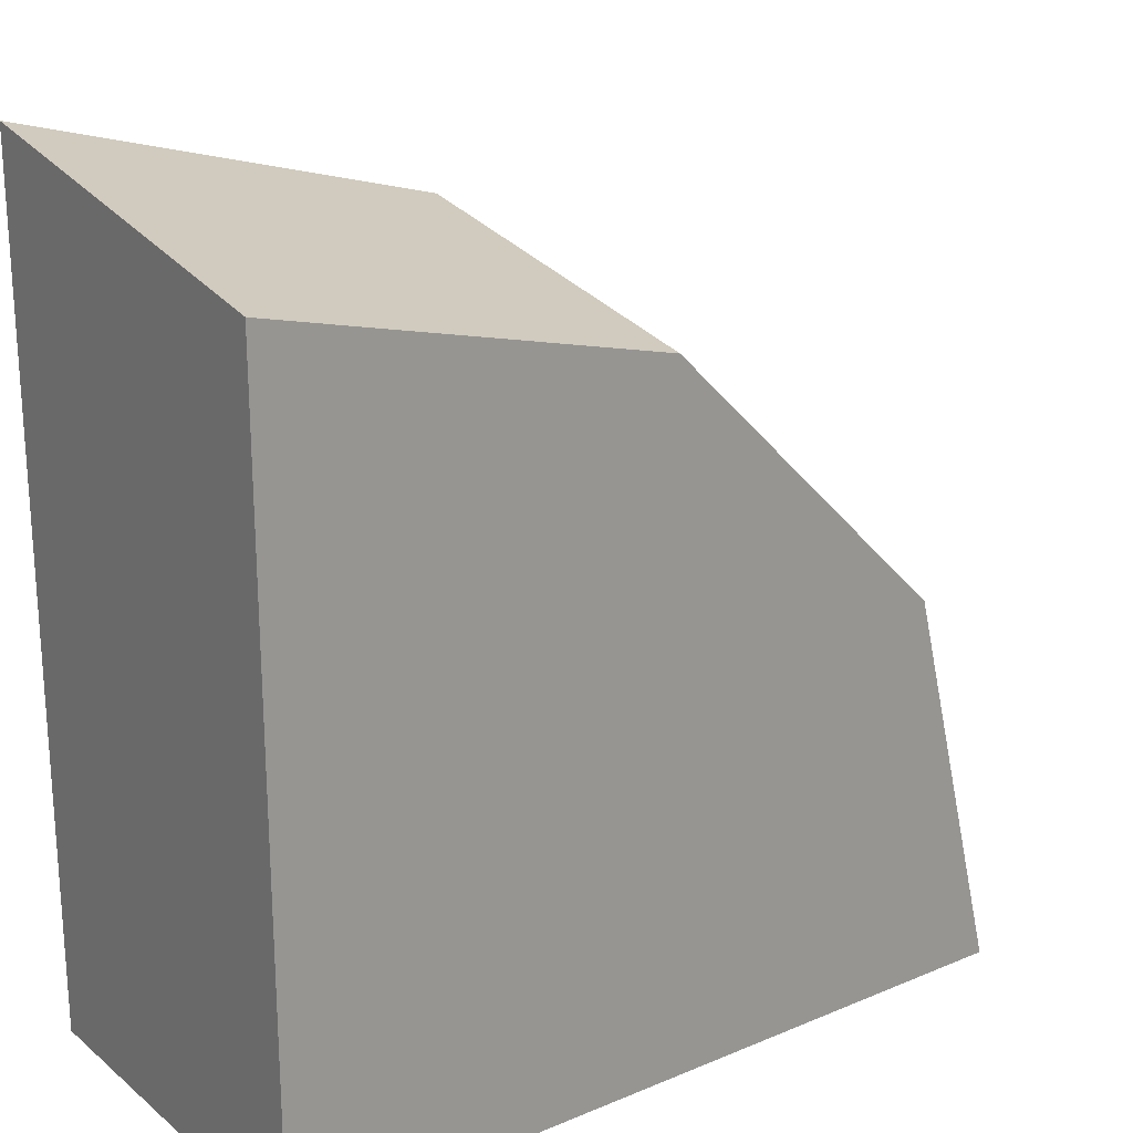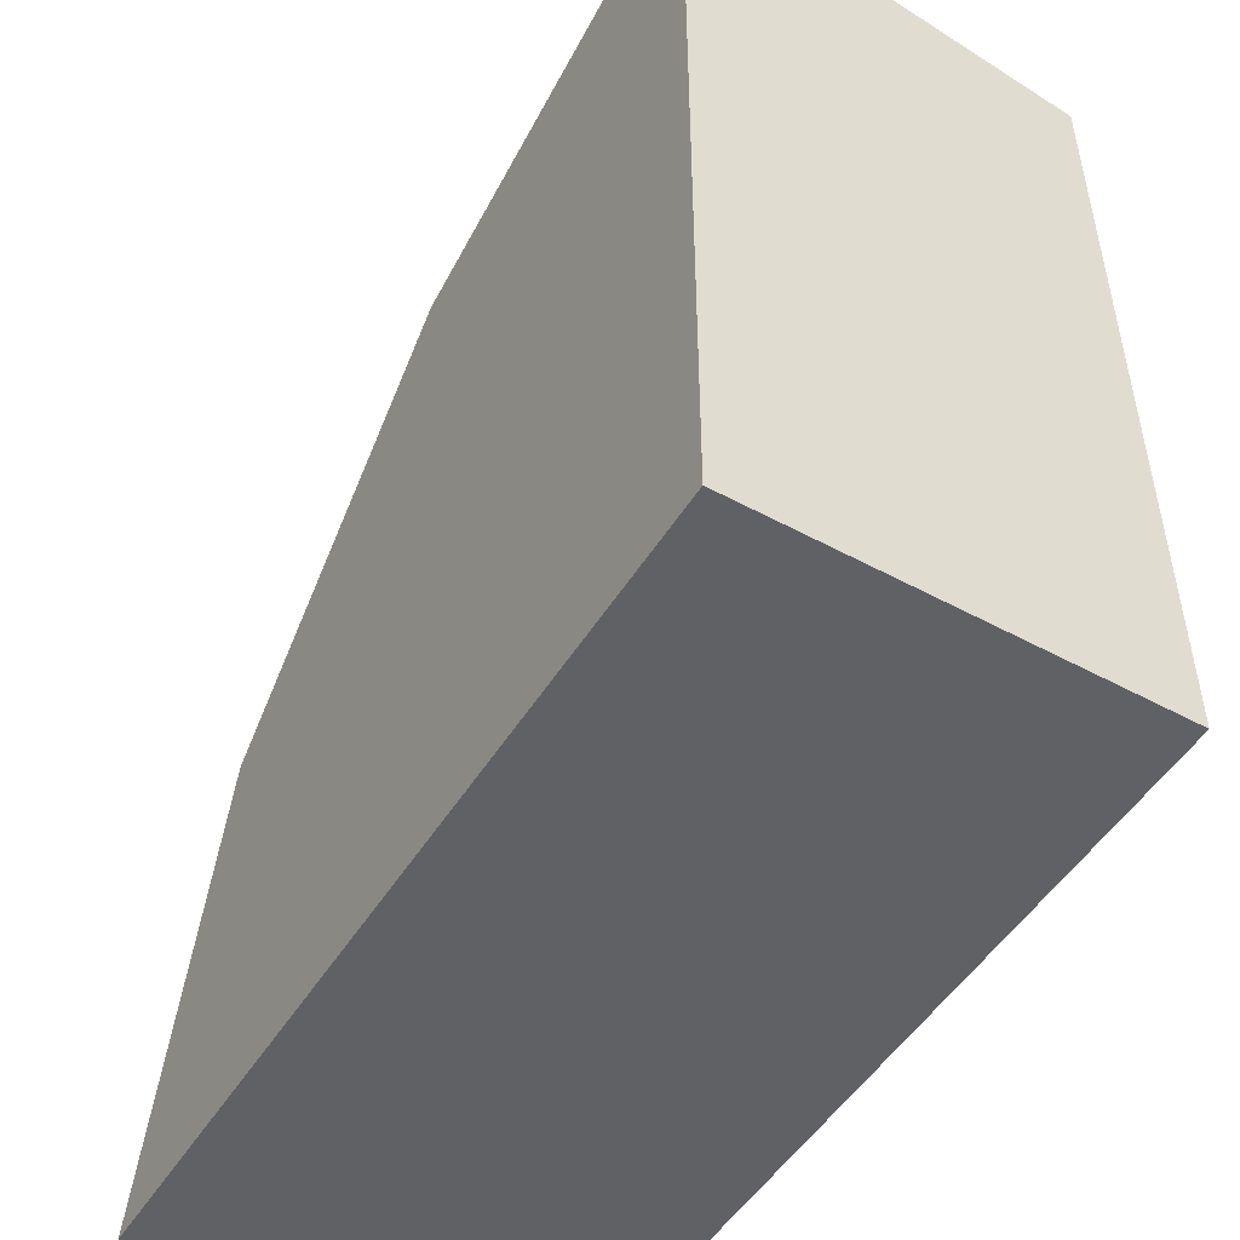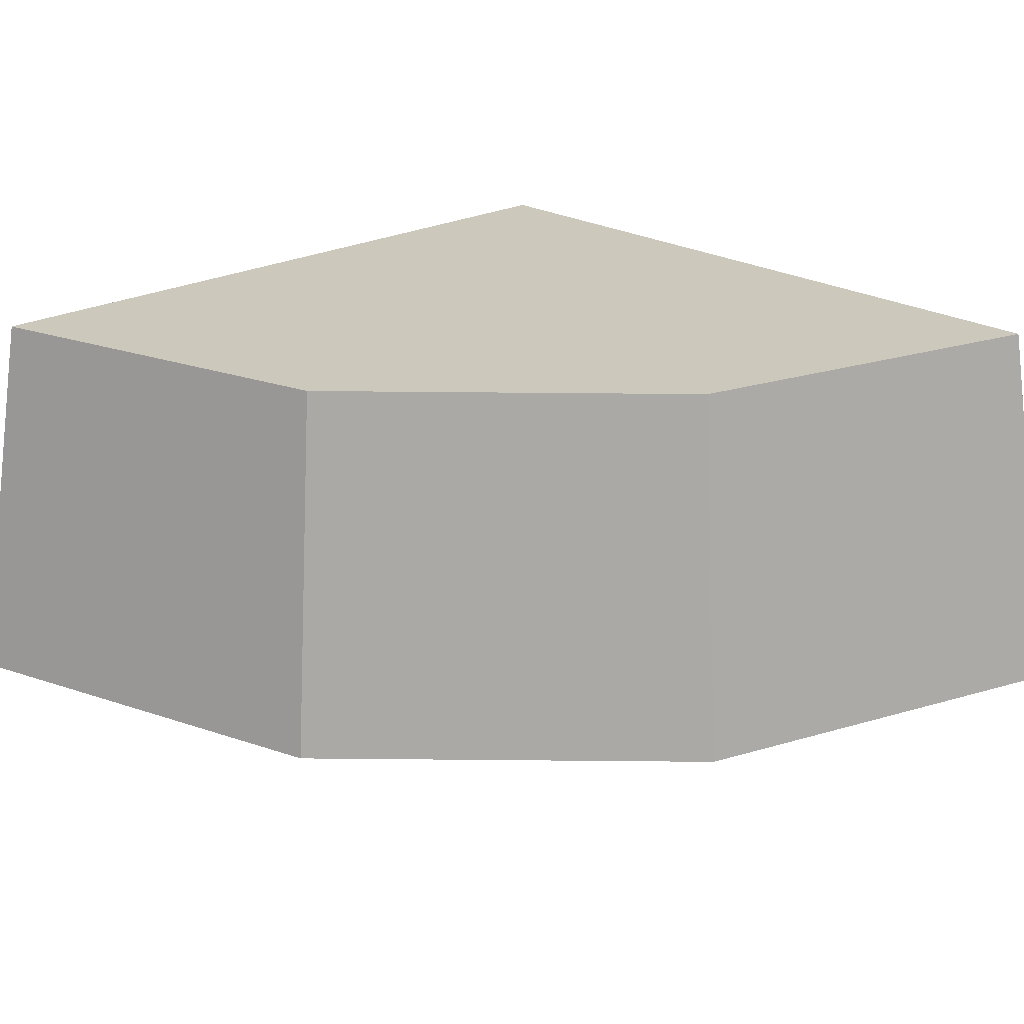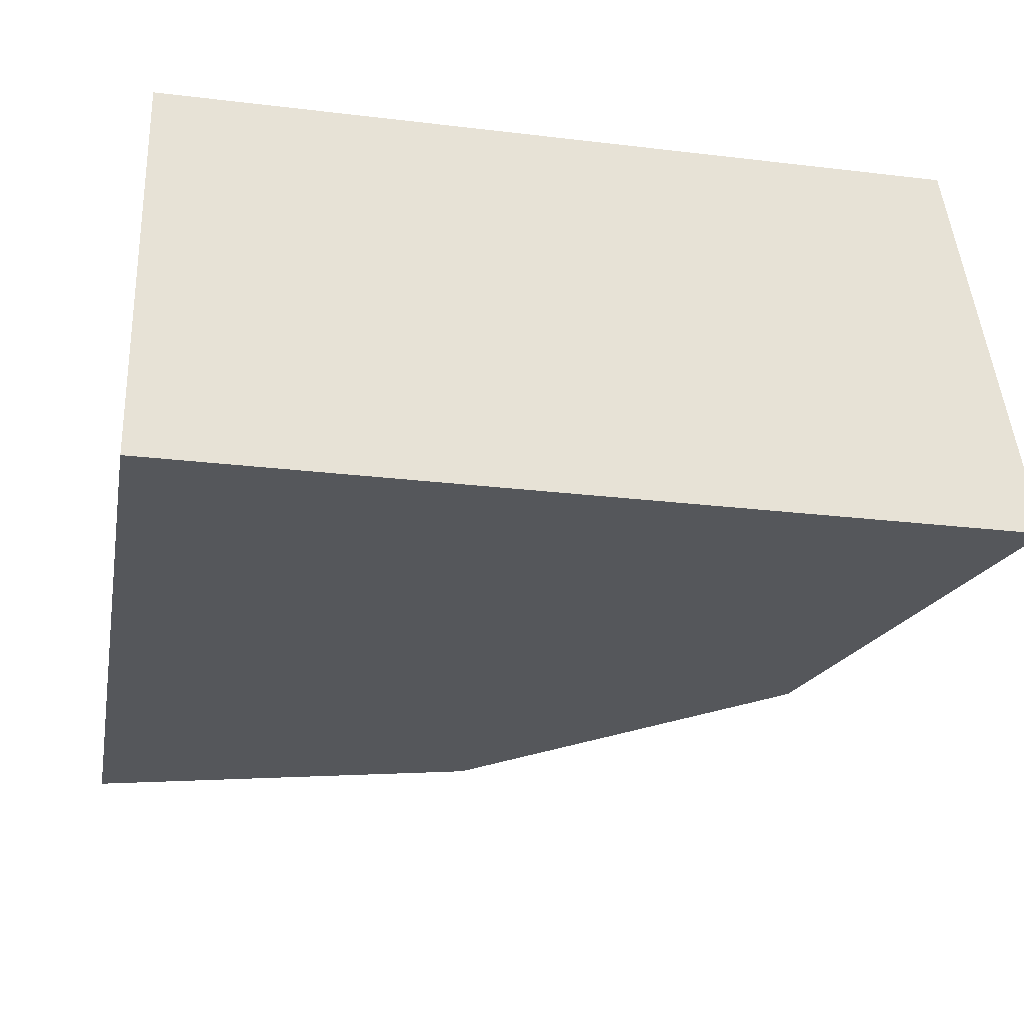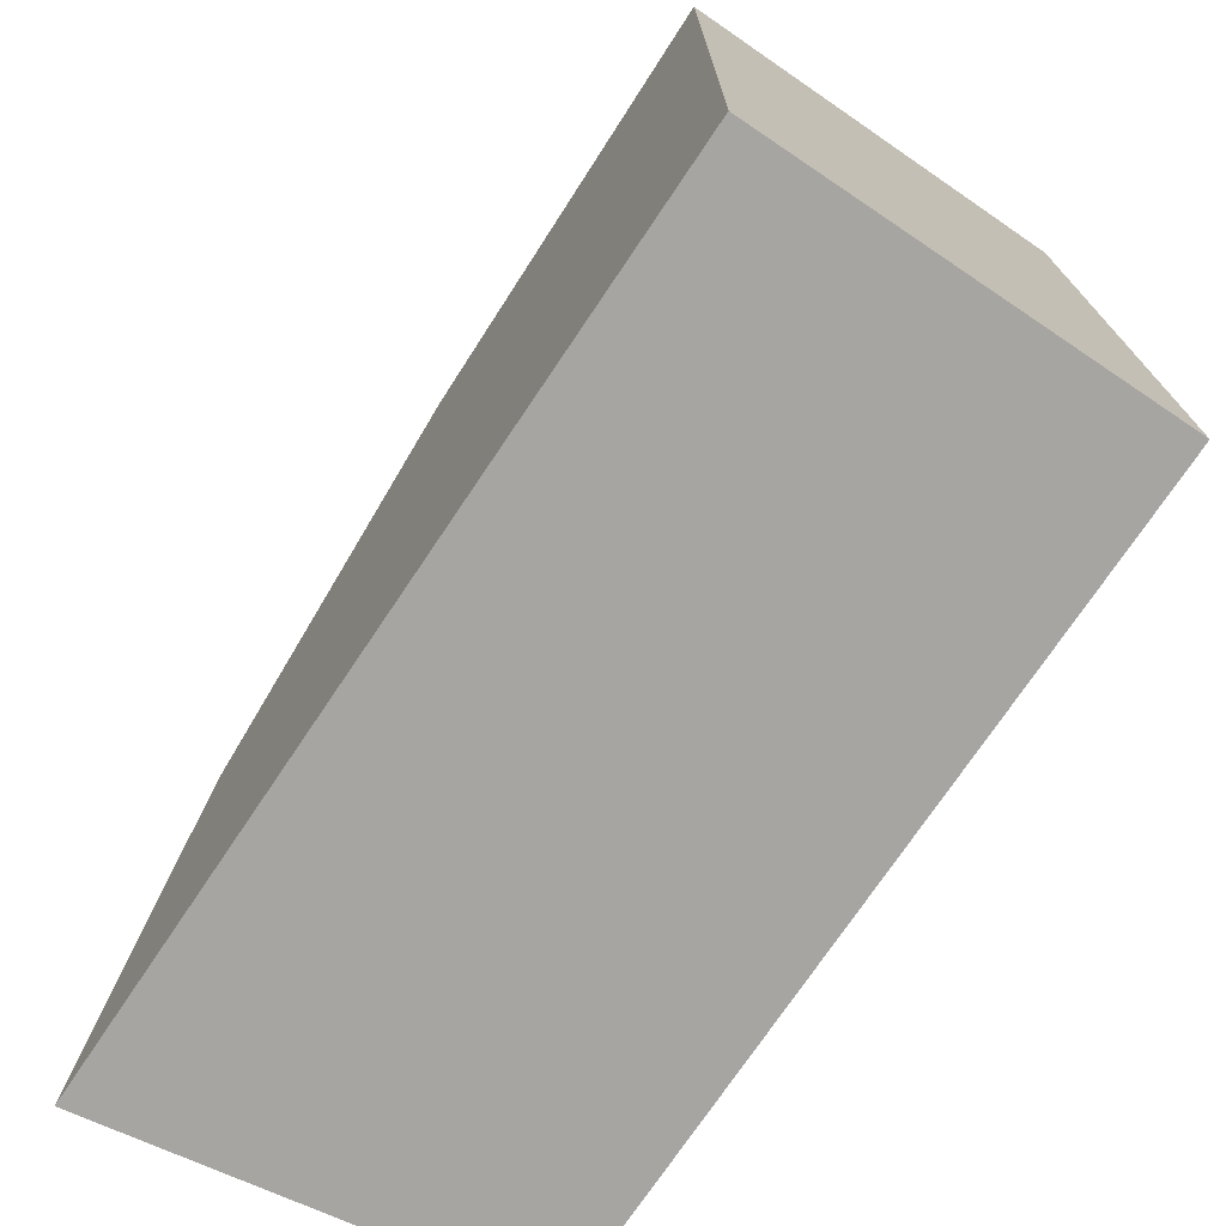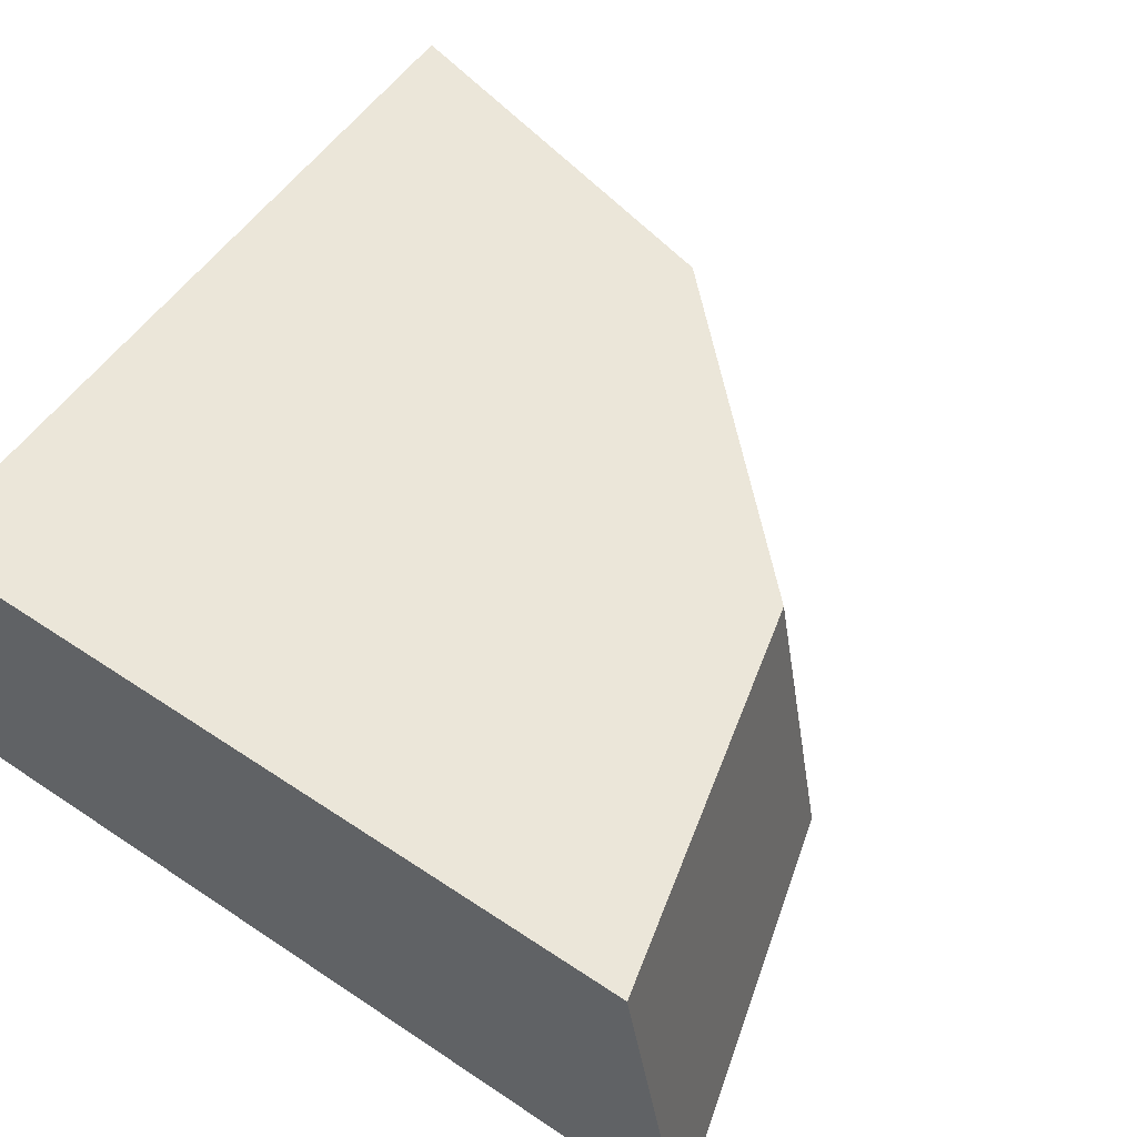
<metadata>
{"format":"obj","ext":"obj","renderer":"f3d","projection":"perspective","resolution":1024,"background":"white","views":[{"elev":21.9,"azim":143.9,"up":"+Z"},{"elev":-50.0,"azim":59.1,"up":"+Z"},{"elev":22.2,"azim":-43.6,"up":"+Y"},{"elev":-26.8,"azim":169.5,"up":"+Y"},{"elev":-73.9,"azim":56.1,"up":"+Z"},{"elev":56.0,"azim":-145.0,"up":"+Y"}]}
</metadata>
<code>
o model_2783
v -0.7454 1 0.01128
v -1 1 -1
v -1.176 0 -1
v -0.8717 0 0.08518
v -0.01332 1 0.7433
v -0.7454 1 0.01128
v -0.8717 0 0.08518
v -0.0779 0 0.8681
v 1 0 1.182
v 1 1 1
v -0.01332 1 0.7433
v -0.0779 0 0.8681
v -1.176 1.192e-07 -1
v 1 0 -1
v -0.8717 0 0.08518
v -0.0779 0 0.8681
v 1 0 1.182
v 1 1 -1
v 1 0 -1
v -1 1 -1
v -1.176 0 -1
v 1 1 -1
v 1 1 1
v 1 0 -1
v 1 0 1.182
v 1 1 -1
v -1 1 -1
v -0.7454 1 0.01128
v -0.01332 1 0.7433
v 1 1 1
g surface_000
f 9 11 12
f 9 10 11
f 5 7 8
f 5 6 7
f 1 3 4
f 1 2 3
f 16 14 17
f 15 14 16
f 13 14 15
f 24 23 25
f 22 23 24
f 19 21 20
f 18 19 20
f 26 29 30
f 26 28 29
f 26 27 28

</code>
